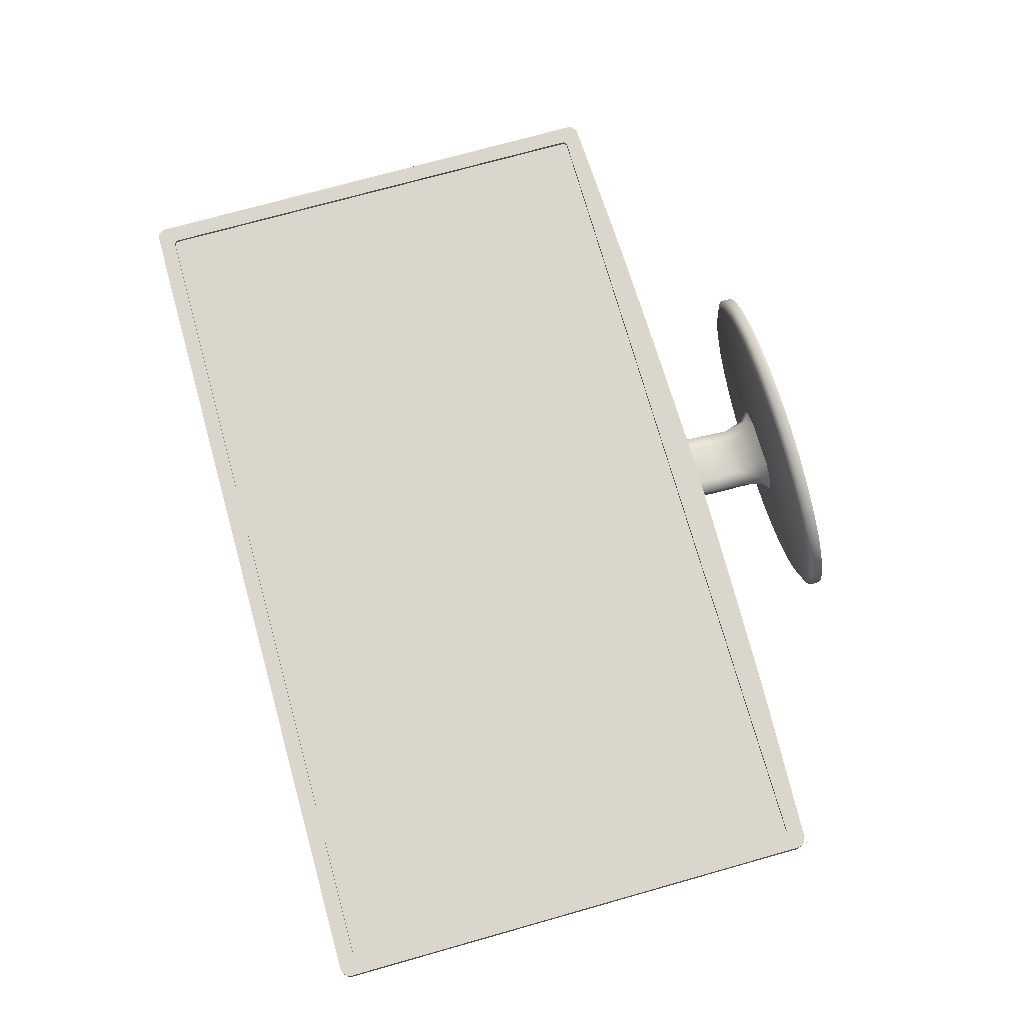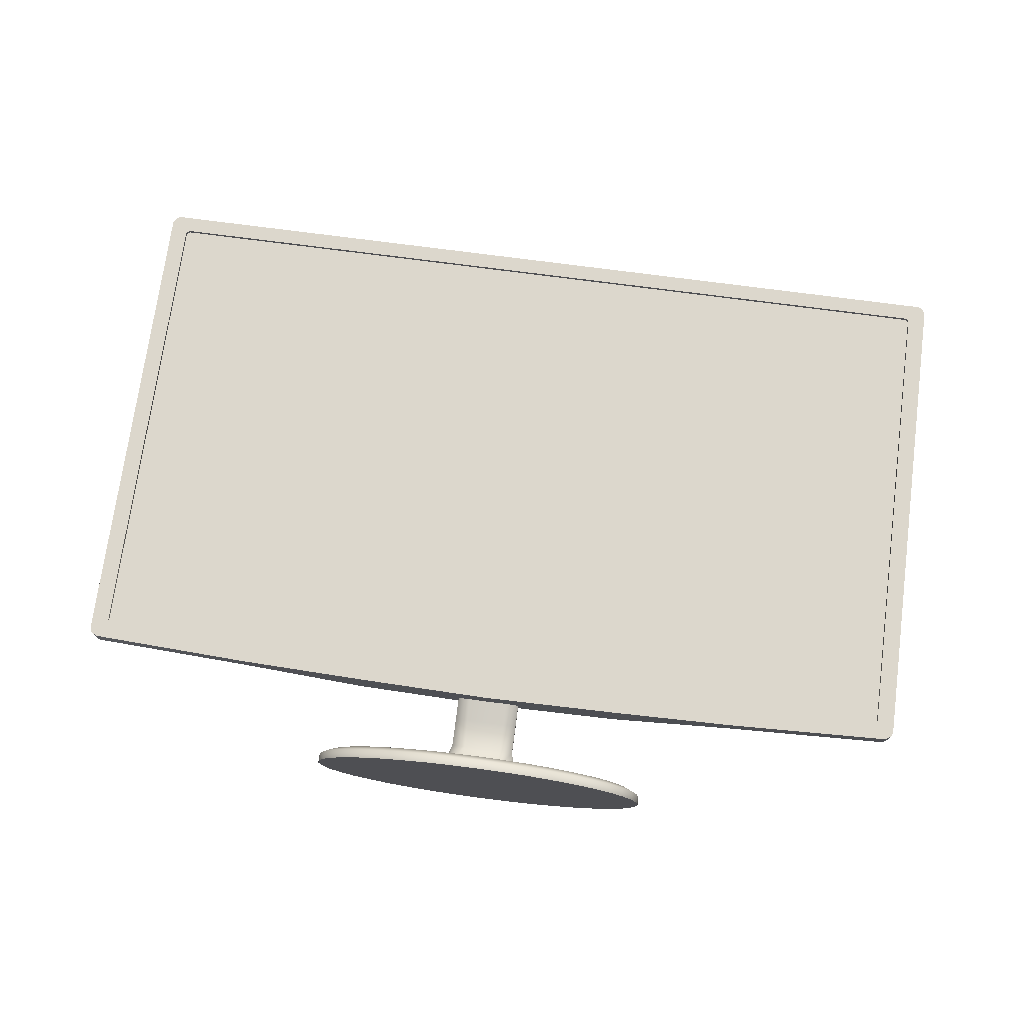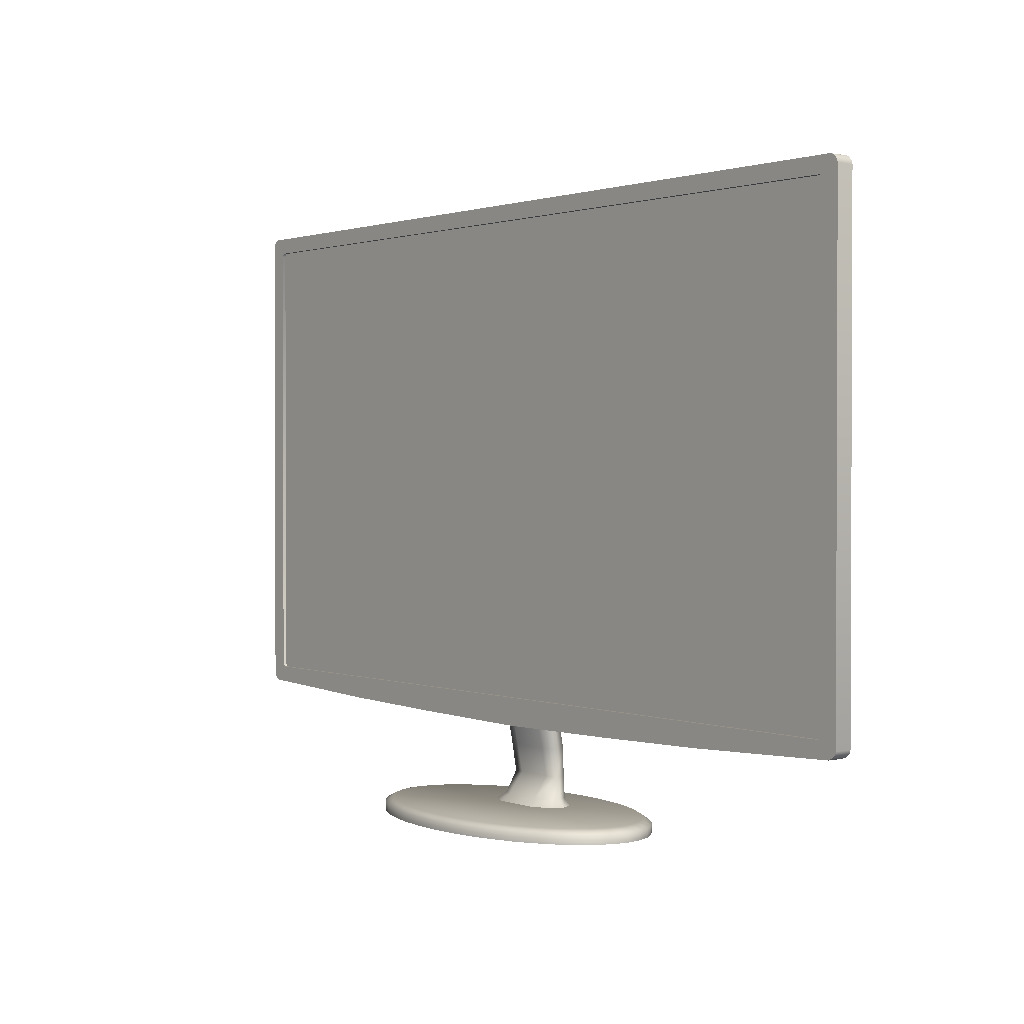
<metadata>
{"format":"obj","ext":"obj","renderer":"f3d","projection":"perspective","resolution":1024,"background":"white","views":[{"elev":73.5,"azim":-105.7,"up":"+Z"},{"elev":72.9,"azim":7.6,"up":"+Z"},{"elev":1.2,"azim":51.7,"up":"+Y"}]}
</metadata>
<code>
v  -0.1086 0.1573 -0.0583
v  -0.1096 0.1579 -0.0583
v  -0.0954 0.1579 -0.0583
v  -0.0964 0.1573 -0.0583
v  -0.1096 0.1648 -0.0583
v  -0.0954 0.1648 -0.0583
v  -0.1086 0.1654 -0.0583
v  -0.0964 0.1654 -0.0583
v  -0.1211 0.154 -0.0357
v  -0.1211 0.168 -0.0357
v  -0.0832 0.168 -0.0357
v  -0.0832 0.154 -0.0357
v  0.4358 0.1159 0.0027
v  0.4373 0.1199 0.0027
v  0.4198 0.1309 0.0027
v  0.4327 0.1135 0.0027
v  0.4169 0.1277 0.0027
v  0.4288 0.1117 0.0027
v  0.2663 0.105 0.0027
v  0.4373 0.6077 0.0027
v  0.4198 0.597 0.0027
v  0.4362 0.6115 0.0027
v  0.4325 0.6154 0.0027
v  0.4287 0.6164 0.0027
v  0.4169 0.6002 0.0027
v  -0.4358 0.1159 0.0027
v  -0.4327 0.1135 0.0027
v  -0.4198 0.1309 0.0027
v  -0.4373 0.1199 0.0027
v  -0.4288 0.1117 0.0027
v  -0.4169 0.1277 0.0027
v  -0.2663 0.105 0.0027
v  -0.4198 0.597 0.0027
v  -0.4373 0.6077 0.0027
v  -0.4325 0.6154 0.0027
v  -0.4362 0.6115 0.0027
v  -0.4169 0.6002 0.0027
v  -0.4287 0.6164 0.0027
v  -0.1137 0.1549 -0.0444
v  -0.0913 0.1549 -0.0444
v  -0.0913 0.1549 -0.0356
v  -0.1137 0.1549 -0.0356
v  -0.0898 0.1559 -0.0444
v  -0.0898 0.1559 -0.0356
v  -0.0898 0.1668 -0.0444
v  -0.0898 0.1668 -0.0356
v  -0.0913 0.1678 -0.0444
v  -0.0913 0.1678 -0.0356
v  -0.1137 0.1678 -0.0444
v  -0.1137 0.1678 -0.0356
v  -0.1152 0.1668 -0.0444
v  -0.1152 0.1668 -0.0356
v  -0.1152 0.1559 -0.0444
v  -0.1152 0.1559 -0.0356
v  -0.1039 0.1651 -0.0732
v  -0.1009 0.165 -0.0732
v  -0.0989 0.1629 -0.0732
v  -0.0989 0.1599 -0.0732
v  -0.101 0.1579 -0.0732
v  -0.104 0.1579 -0.0732
v  -0.1061 0.16 -0.0732
v  -0.106 0.163 -0.0732
v  -0.0897 0.1596 -0.0585
v  -0.0896 0.1633 -0.0585
v  -0.0862 0.1644 -0.0585
v  -0.0841 0.1614 -0.0585
v  -0.0862 0.1585 -0.0585
v  -0.1154 0.1596 -0.0585
v  -0.1188 0.1585 -0.0585
v  -0.121 0.1614 -0.0585
v  -0.1189 0.1644 -0.0585
v  -0.1154 0.1633 -0.0585
v  0.0083 0.1632 -0.0591
v  0.0107 0.1651 -0.0591
v  0.0137 0.1644 -0.0591
v  0.0151 0.1616 -0.0591
v  0.0137 0.1589 -0.0591
v  0.0107 0.1582 -0.0591
v  0.0083 0.1601 -0.0591
v  0.4327 0.1135 -0.0151
v  0.4358 0.1159 -0.0151
v  0.4288 0.1117 -0.0151
v  0.2663 0.105 -0.0151
v  0.4325 0.6154 -0.0151
v  0.4287 0.6164 -0.0151
v  0.4362 0.6115 -0.0151
v  0.4373 0.6077 -0.0151
v  0.4373 0.1199 -0.0151
v  0.1398 0.102 0.0027
v  0.1398 0.102 -0.0337
v  0 0.0998 0.0027
v  0 0.0998 -0.0337
v  -0.4287 0.6164 -0.0151
v  0.4198 0.1309 -0.0009
v  0.4169 0.1277 -0.0009
v  -0.4169 0.1277 -0.0009
v  -0.4169 0.6002 -0.0009
v  0.4169 0.6002 -0.0009
v  0.4198 0.597 -0.0009
v  -0.4358 0.1159 -0.0151
v  -0.4327 0.1135 -0.0151
v  -0.4288 0.1117 -0.0151
v  -0.2663 0.105 -0.0151
v  -0.4325 0.6154 -0.0151
v  -0.4362 0.6115 -0.0151
v  -0.4373 0.6077 -0.0151
v  -0.4373 0.1199 -0.0151
v  -0.1397 0.102 -0.0337
v  -0.1397 0.102 0.0027
v  -0.4198 0.1309 -0.0009
v  -0.4198 0.597 -0.0009
v  0.036 0.0286 -0.0383
v  0.0412 0.0286 -0.0282
v  0.0501 0.0216 -0.025
v  0.0437 0.0216 -0.0375
v  0.0217 0.0286 -0.0457
v  0.0262 0.0216 -0.0467
v  -0.0172 0.0286 -0.0457
v  -0.0216 0.0216 -0.0467
v  -0.0314 0.0286 -0.0383
v  -0.0391 0.0216 -0.0375
v  -0.0366 0.0286 -0.0282
v  -0.0455 0.0216 -0.025
v  -0.0314 0.0286 -0.0181
v  -0.0391 0.0216 -0.0124
v  -0.0172 0.0286 -0.0107
v  -0.0216 0.0216 -0.0032
v  0.0217 0.0286 -0.0107
v  0.0262 0.0216 -0.0032
v  0.036 0.0286 -0.0181
v  0.0437 0.0216 -0.0124
v  0.0349 0.0494 -0.0378
v  0.0349 0.0494 -0.0293
v  0.0211 0.0494 -0.0409
v  -0.0165 0.0494 -0.0409
v  -0.0303 0.0494 -0.0378
v  -0.0303 0.0494 -0.0293
v  -0.0165 0.0494 -0.0262
v  0.0211 0.0494 -0.0262
v  0.0349 0.0776 -0.037
v  0.0349 0.0776 -0.0245
v  -0.0303 0.0776 -0.037
v  -0.0303 0.0776 -0.0245
v  -0.0175 0.0776 -0.0214
v  0.0211 0.0776 -0.0214
v  0.0349 0.1134 -0.0303
v  0.0349 0.1134 -0.0177
v  -0.0303 0.1134 -0.0303
v  -0.0303 0.1134 -0.0177
v  0.0199 0.1134 -0.0146
v  0.1723 0.0073 -0.0157
v  0.1723 0.0157 -0.0157
v  0.1748 0.0157 -0
v  0.1748 0.0073 -0
v  0.1558 0.0073 -0.0454
v  0.1558 0.0157 -0.0454
v  0.1664 0.0157 -0.0309
v  0.1664 0.0073 -0.0309
v  0.1243 0.0073 -0.0706
v  0.1243 0.0157 -0.0706
v  0.1421 0.0157 -0.0588
v  0.1421 0.0073 -0.0588
v  0.0811 0.0073 -0.089
v  0.0811 0.0157 -0.089
v  0.1042 0.0157 -0.081
v  0.1042 0.0073 -0.081
v  0.0302 0.0073 -0.0986
v  0.0302 0.0157 -0.0986
v  0.0564 0.0157 -0.0952
v  0.0564 0.0073 -0.0952
v  -0.0233 0.0073 -0.0986
v  -0.0233 0.0157 -0.0986
v  0.0034 0.0157 -0.1001
v  0.0034 0.0073 -0.1001
v  -0.0742 0.0073 -0.089
v  -0.0742 0.0157 -0.089
v  -0.0495 0.0157 -0.0952
v  -0.0495 0.0073 -0.0952
v  -0.1174 0.0073 -0.0706
v  -0.1174 0.0157 -0.0706
v  -0.0973 0.0157 -0.081
v  -0.0973 0.0073 -0.081
v  -0.1489 0.0073 -0.0454
v  -0.1489 0.0157 -0.0454
v  -0.1352 0.0157 -0.0588
v  -0.1352 0.0073 -0.0588
v  -0.1654 0.0073 -0.0157
v  -0.1654 0.0157 -0.0157
v  -0.1595 0.0157 -0.0309
v  -0.1595 0.0073 -0.0309
v  -0.1654 0.0073 0.0156
v  -0.1654 0.0157 0.0156
v  -0.1679 0.0157 -0
v  -0.1679 0.0073 -0
v  -0.1489 0.0073 0.0453
v  -0.1489 0.0157 0.0453
v  -0.1595 0.0157 0.0309
v  -0.1595 0.0073 0.0309
v  -0.1174 0.0073 0.0706
v  -0.1174 0.0157 0.0706
v  -0.1352 0.0157 0.0588
v  -0.1352 0.0073 0.0588
v  -0.0742 0.0073 0.0889
v  -0.0742 0.0157 0.0889
v  -0.0973 0.0157 0.081
v  -0.0973 0.0073 0.081
v  -0.0233 0.0073 0.0986
v  -0.0233 0.0157 0.0986
v  -0.0495 0.0157 0.0952
v  -0.0495 0.0073 0.0952
v  0.0302 0.0073 0.0986
v  0.0302 0.0157 0.0986
v  0.0034 0.0157 0.1001
v  0.0034 0.0073 0.1001
v  0.0811 0.0073 0.0889
v  0.0811 0.0157 0.0889
v  0.0564 0.0157 0.0952
v  0.0564 0.0073 0.0952
v  0.1243 0.0073 0.0706
v  0.1243 0.0157 0.0706
v  0.1042 0.0157 0.081
v  0.1042 0.0073 0.081
v  0.1558 0.0073 0.0453
v  0.1558 0.0157 0.0453
v  0.1421 0.0157 0.0588
v  0.1421 0.0073 0.0588
v  0.1723 0.0073 0.0156
v  0.1723 0.0157 0.0156
v  0.1664 0.0157 0.0309
v  0.1664 0.0073 0.0309
v  0.1613 0.0207 -0.0146
v  0.1636 0.0207 -0
v  0.1458 0.0207 -0.0424
v  0.1558 0.0207 -0.0289
v  0.1164 0.0207 -0.066
v  0.133 0.0207 -0.055
v  0.076 0.0207 -0.0832
v  0.0976 0.0207 -0.0757
v  0.0284 0.0207 -0.0922
v  0.0529 0.0207 -0.089
v  -0.0216 0.0207 -0.0922
v  0.0034 0.0207 -0.0935
v  -0.0691 0.0207 -0.0832
v  -0.0461 0.0207 -0.089
v  -0.1096 0.0207 -0.066
v  -0.0907 0.0207 -0.0757
v  -0.1389 0.0207 -0.0424
v  -0.1261 0.0207 -0.055
v  -0.1544 0.0207 -0.0146
v  -0.1489 0.0207 -0.0289
v  -0.1544 0.0207 0.0146
v  -0.1567 0.0207 -0
v  -0.1389 0.0207 0.0423
v  -0.1489 0.0207 0.0289
v  -0.1096 0.0207 0.066
v  -0.1261 0.0207 0.055
v  -0.0691 0.0207 0.0831
v  -0.0907 0.0207 0.0757
v  -0.0216 0.0207 0.0922
v  -0.0461 0.0207 0.089
v  0.0284 0.0207 0.0922
v  0.0034 0.0207 0.0935
v  0.076 0.0207 0.0831
v  0.0529 0.0207 0.089
v  0.1164 0.0207 0.066
v  0.0976 0.0207 0.0757
v  0.1458 0.0207 0.0423
v  0.133 0.0207 0.055
v  0.1613 0.0207 0.0146
v  0.1558 0.0207 0.0289
v  -0.0187 0.1134 -0.0146
v  -0.1009 0.165 -0.0577
v  -0.0989 0.1629 -0.0577
v  -0.1039 0.1651 -0.0577
v  -0.106 0.163 -0.0577
v  -0.1061 0.16 -0.0577
v  -0.104 0.1579 -0.0577
v  -0.101 0.1579 -0.0577
v  -0.0989 0.1599 -0.0577
v  -0.0896 0.1633 -0.0346
v  -0.0897 0.1596 -0.0346
v  -0.0862 0.1644 -0.0346
v  -0.0841 0.1614 -0.0346
v  -0.0862 0.1585 -0.0346
v  -0.1154 0.1633 -0.0346
v  -0.1154 0.1596 -0.0346
v  -0.1189 0.1644 -0.0346
v  -0.121 0.1614 -0.0346
v  -0.1188 0.1585 -0.0346
v  -0.0832 0.154 -0.0337
v  -0.1211 0.154 -0.0337
v  0.0147 0.1656 -0.0419
v  0.0166 0.1616 -0.0419
v  0.0104 0.1666 -0.0419
v  0.0069 0.1639 -0.0419
v  0.0069 0.1594 -0.0419
v  0.0104 0.1567 -0.0419
v  0.0147 0.1576 -0.0419
v  0.0147 0.1656 -0.033
v  0.0166 0.1616 -0.033
v  0.0104 0.1666 -0.033
v  0.0069 0.1639 -0.033
v  0.0069 0.1594 -0.033
v  0.0104 0.1567 -0.033
v  0.0147 0.1576 -0.033
v  -0.0832 0.168 -0.0337
v  -0.1211 0.168 -0.0337
v  0.2663 0.3088 -0.0151
v  0.1398 0.2438 -0.0337
v  -0.2663 0.3088 -0.0151
v  -0.1397 0.2438 -0.0337
g Monitor01
f 1 2 3
f 3 4 1
f 2 5 6
f 6 3 2
f 5 7 8
f 8 6 5
f 9 10 11
f 11 12 9
f 13 14 15
f 15 16 13
f 16 15 17
f 17 18 16
f 19 18 17
f 14 20 21
f 21 15 14
f 20 22 23
f 23 21 20
f 21 23 24
f 24 25 21
f 26 27 28
f 28 29 26
f 27 30 31
f 31 28 27
f 31 30 32
f 29 28 33
f 33 34 29
f 34 33 35
f 35 36 34
f 33 37 38
f 38 35 33
f 39 40 41
f 41 42 39
f 40 43 44
f 44 41 40
f 43 45 46
f 46 44 43
f 45 47 48
f 48 46 45
f 47 49 50
f 50 48 47
f 49 51 52
f 52 50 49
f 51 53 54
f 54 52 51
f 53 39 42
f 42 54 53
f 39 53 2
f 2 1 39
f 43 40 4
f 4 3 43
f 40 39 1
f 1 4 40
f 53 51 5
f 5 2 53
f 45 43 3
f 3 6 45
f 51 49 7
f 7 5 51
f 49 47 8
f 8 7 49
f 47 45 6
f 6 8 47
f 55 56 57
f 57 58 59
f 59 60 61
f 57 59 61
f 55 57 61
f 55 61 62
f 63 64 65
f 63 65 66
f 63 66 67
f 68 69 70
f 68 70 71
f 68 71 72
f 73 74 75
f 73 75 76
f 76 77 78
f 73 76 78
f 73 78 79
f 13 16 80
f 80 81 13
f 16 18 82
f 82 80 16
f 18 19 83
f 83 82 18
f 24 23 84
f 84 85 24
f 23 22 86
f 86 84 23
f 22 20 87
f 87 86 22
f 20 14 88
f 88 87 20
f 14 13 81
f 81 88 14
f 19 89 90
f 90 83 19
f 89 91 92
f 92 90 89
f 85 93 38
f 38 24 85
f 15 94 95
f 95 17 15
f 17 95 96
f 96 31 17
f 37 97 98
f 98 25 37
f 25 98 99
f 99 21 25
f 21 99 94
f 94 15 21
f 26 100 101
f 101 27 26
f 27 101 102
f 102 30 27
f 30 102 103
f 103 32 30
f 38 93 104
f 104 35 38
f 35 104 105
f 105 36 35
f 36 105 106
f 106 34 36
f 34 106 107
f 107 29 34
f 29 107 100
f 100 26 29
f 32 103 108
f 108 109 32
f 109 108 92
f 92 91 109
f 28 31 96
f 96 110 28
f 37 33 111
f 111 97 37
f 33 28 110
f 110 111 33
f 112 113 114
f 114 115 112
f 116 112 115
f 115 117 116
f 118 116 117
f 117 119 118
f 120 118 119
f 119 121 120
f 122 120 121
f 121 123 122
f 124 122 123
f 123 125 124
f 126 124 125
f 125 127 126
f 128 126 127
f 127 129 128
f 130 128 129
f 129 131 130
f 113 130 131
f 131 114 113
f 132 133 113
f 113 112 132
f 134 132 112
f 112 116 134
f 135 134 116
f 116 118 135
f 136 135 118
f 118 120 136
f 137 136 120
f 120 122 137
f 137 122 124
f 138 137 124
f 124 126 138
f 139 138 126
f 126 128 139
f 133 139 128
f 128 130 133
f 133 130 113
f 133 132 140
f 140 141 133
f 140 132 134
f 142 140 134
f 134 135 142
f 142 135 136
f 136 137 143
f 143 142 136
f 138 144 143
f 143 137 138
f 139 133 141
f 141 145 139
f 146 147 141
f 141 140 146
f 148 146 140
f 140 142 148
f 149 148 142
f 142 143 149
f 145 141 147
f 147 150 145
f 151 152 153
f 153 154 151
f 155 156 157
f 157 158 155
f 159 160 161
f 161 162 159
f 163 164 165
f 165 166 163
f 167 168 169
f 169 170 167
f 171 172 173
f 173 174 171
f 175 176 177
f 177 178 175
f 179 180 181
f 181 182 179
f 183 184 185
f 185 186 183
f 187 188 189
f 189 190 187
f 191 192 193
f 193 194 191
f 195 196 197
f 197 198 195
f 199 200 201
f 201 202 199
f 203 204 205
f 205 206 203
f 207 208 209
f 209 210 207
f 211 212 213
f 213 214 211
f 215 216 217
f 217 218 215
f 219 220 221
f 221 222 219
f 223 224 225
f 225 226 223
f 227 228 229
f 229 230 227
f 152 231 232
f 232 153 152
f 156 233 234
f 234 157 156
f 160 235 236
f 236 161 160
f 164 237 238
f 238 165 164
f 168 239 240
f 240 169 168
f 173 172 241
f 241 242 173
f 177 176 243
f 243 244 177
f 181 180 245
f 245 246 181
f 185 184 247
f 247 248 185
f 189 188 249
f 249 250 189
f 192 251 252
f 252 193 192
f 196 253 254
f 254 197 196
f 200 255 256
f 256 201 200
f 204 257 258
f 258 205 204
f 208 259 260
f 260 209 208
f 213 212 261
f 261 262 213
f 217 216 263
f 263 264 217
f 221 220 265
f 265 266 221
f 225 224 267
f 267 268 225
f 229 228 269
f 269 270 229
f 251 254 253
f 253 256 255
f 255 258 257
f 253 255 257
f 257 260 259
f 259 262 261
f 257 259 261
f 261 264 263
f 263 266 265
f 261 263 265
f 257 261 265
f 265 268 267
f 267 270 269
f 265 267 269
f 269 232 231
f 231 234 233
f 269 231 233
f 265 269 233
f 233 236 235
f 235 238 237
f 233 235 237
f 237 240 239
f 239 242 241
f 237 239 241
f 233 237 241
f 265 233 241
f 241 244 243
f 243 246 245
f 241 243 245
f 245 248 247
f 247 250 249
f 245 247 249
f 241 245 249
f 265 241 249
f 257 265 249
f 253 257 249
f 251 253 249
f 251 249 252
f 271 149 143
f 143 144 271
f 145 144 138
f 138 139 145
f 150 271 144
f 144 145 150
f 158 157 152
f 152 151 158
f 162 161 156
f 156 155 162
f 166 165 160
f 160 159 166
f 170 169 164
f 164 163 170
f 174 173 168
f 168 167 174
f 178 177 172
f 172 171 178
f 182 181 176
f 176 175 182
f 186 185 180
f 180 179 186
f 190 189 184
f 184 183 190
f 194 193 188
f 188 187 194
f 198 197 192
f 192 191 198
f 202 201 196
f 196 195 202
f 206 205 200
f 200 199 206
f 210 209 204
f 204 203 210
f 214 213 208
f 208 207 214
f 218 217 212
f 212 211 218
f 222 221 216
f 216 215 222
f 226 225 220
f 220 219 226
f 230 229 224
f 224 223 230
f 154 153 228
f 228 227 154
f 157 234 231
f 231 152 157
f 161 236 233
f 233 156 161
f 165 238 235
f 235 160 165
f 169 240 237
f 237 164 169
f 173 242 239
f 239 168 173
f 172 177 244
f 244 241 172
f 176 181 246
f 246 243 176
f 180 185 248
f 248 245 180
f 184 189 250
f 250 247 184
f 188 193 252
f 252 249 188
f 197 254 251
f 251 192 197
f 201 256 253
f 253 196 201
f 205 258 255
f 255 200 205
f 209 260 257
f 257 204 209
f 213 262 259
f 259 208 213
f 212 217 264
f 264 261 212
f 216 221 266
f 266 263 216
f 220 225 268
f 268 265 220
f 224 229 270
f 270 267 224
f 228 153 232
f 232 269 228
f 272 273 57
f 57 56 272
f 274 272 56
f 56 55 274
f 275 274 55
f 55 62 275
f 276 275 62
f 62 61 276
f 277 276 61
f 61 60 277
f 278 277 60
f 60 59 278
f 279 278 59
f 59 58 279
f 273 279 58
f 58 57 273
f 280 64 63
f 63 281 280
f 282 65 64
f 64 280 282
f 283 66 65
f 65 282 283
f 284 67 66
f 66 283 284
f 281 63 67
f 67 284 281
f 285 286 68
f 68 72 285
f 287 285 72
f 72 71 287
f 288 287 71
f 71 70 288
f 289 288 70
f 70 69 289
f 286 289 69
f 69 68 286
f 9 12 290
f 290 291 9
f 292 293 76
f 76 75 292
f 294 292 75
f 75 74 294
f 295 294 74
f 74 73 295
f 296 295 73
f 73 79 296
f 297 296 79
f 79 78 297
f 298 297 78
f 78 77 298
f 293 298 77
f 77 76 293
f 299 300 293
f 293 292 299
f 301 299 292
f 292 294 301
f 302 301 294
f 294 295 302
f 303 302 295
f 295 296 303
f 304 303 296
f 296 297 304
f 305 304 297
f 297 298 305
f 300 305 298
f 298 293 300
f 12 11 306
f 306 290 12
f 11 10 307
f 307 306 11
f 10 9 291
f 291 307 10
f 81 80 88
f 80 82 88
f 88 82 85
f 85 87 88
f 82 83 308
f 308 85 82
f 87 84 86
f 87 85 84
f 83 90 309
f 309 308 83
f 310 308 309
f 309 311 310
f 308 310 93
f 93 85 308
f 309 90 92
f 107 101 100
f 107 102 101
f 107 106 93
f 93 102 107
f 102 93 310
f 310 103 102
f 105 104 106
f 104 93 106
f 311 108 103
f 103 310 311
f 309 92 108
f 108 311 309
f 89 19 17
f 17 31 91
f 91 89 17
f 98 97 96
f 96 95 98
f 24 38 37
f 37 25 24
f 99 98 95
f 95 94 99
f 109 31 32
f 91 31 109
f 111 110 96
f 96 97 111
f 214 158 151
f 151 154 214
f 214 162 155
f 155 158 214
f 214 166 159
f 159 162 214
f 214 170 163
f 163 166 214
f 214 174 167
f 167 170 214
f 214 178 171
f 171 174 214
f 214 182 175
f 175 178 214
f 214 186 179
f 179 182 214
f 214 190 183
f 183 186 214
f 214 194 187
f 187 190 214
f 214 198 191
f 191 194 214
f 214 202 195
f 195 198 214
f 214 206 199
f 199 202 214
f 210 203 207
f 222 215 211
f 211 214 222
f 214 226 219
f 219 222 214
f 214 230 223
f 223 226 214
f 214 154 227
f 227 230 214
f 214 207 203
f 203 206 214
f 215 218 211

</code>
